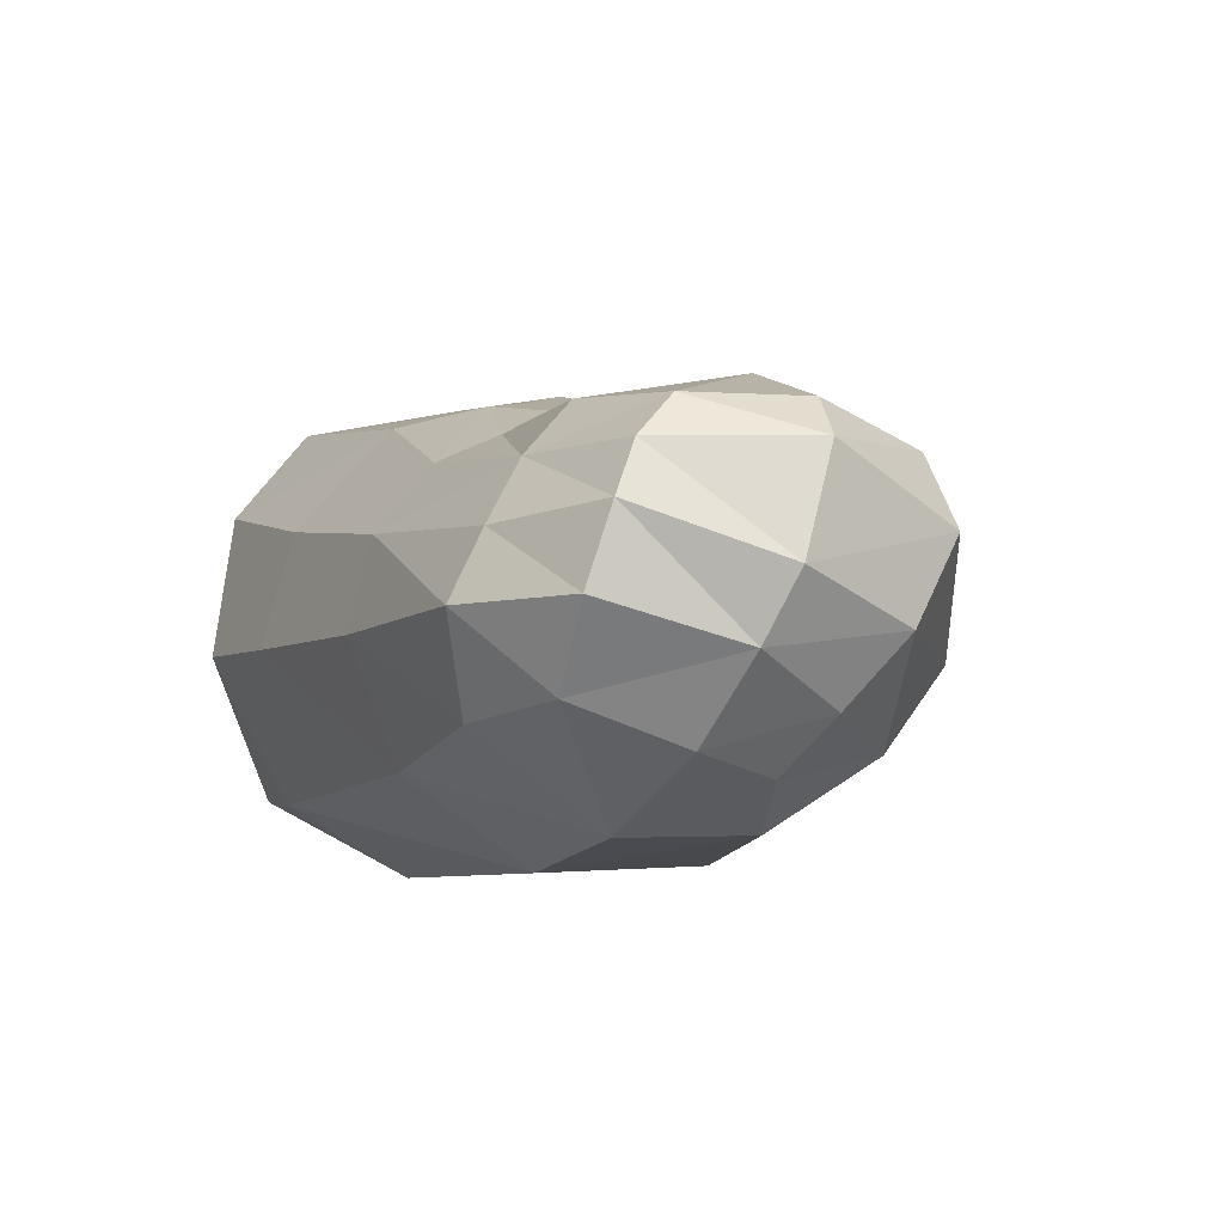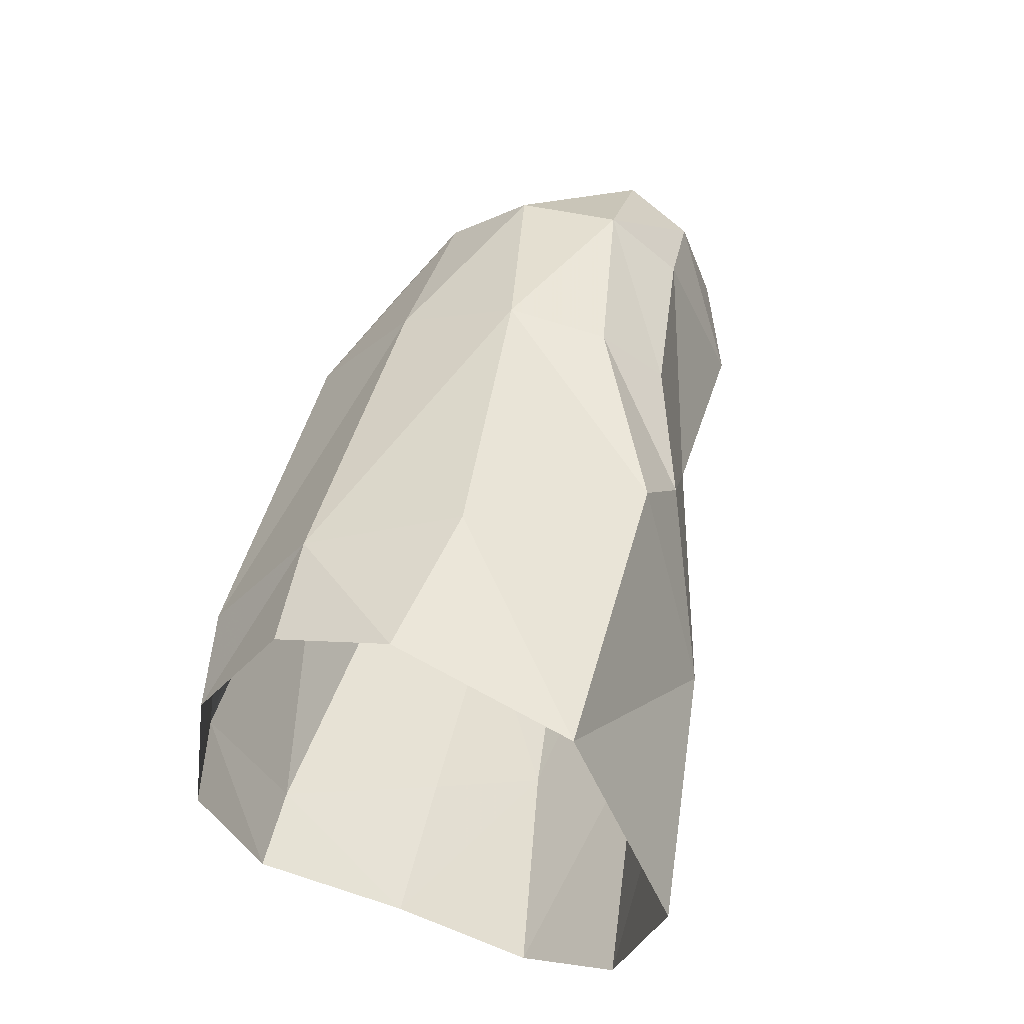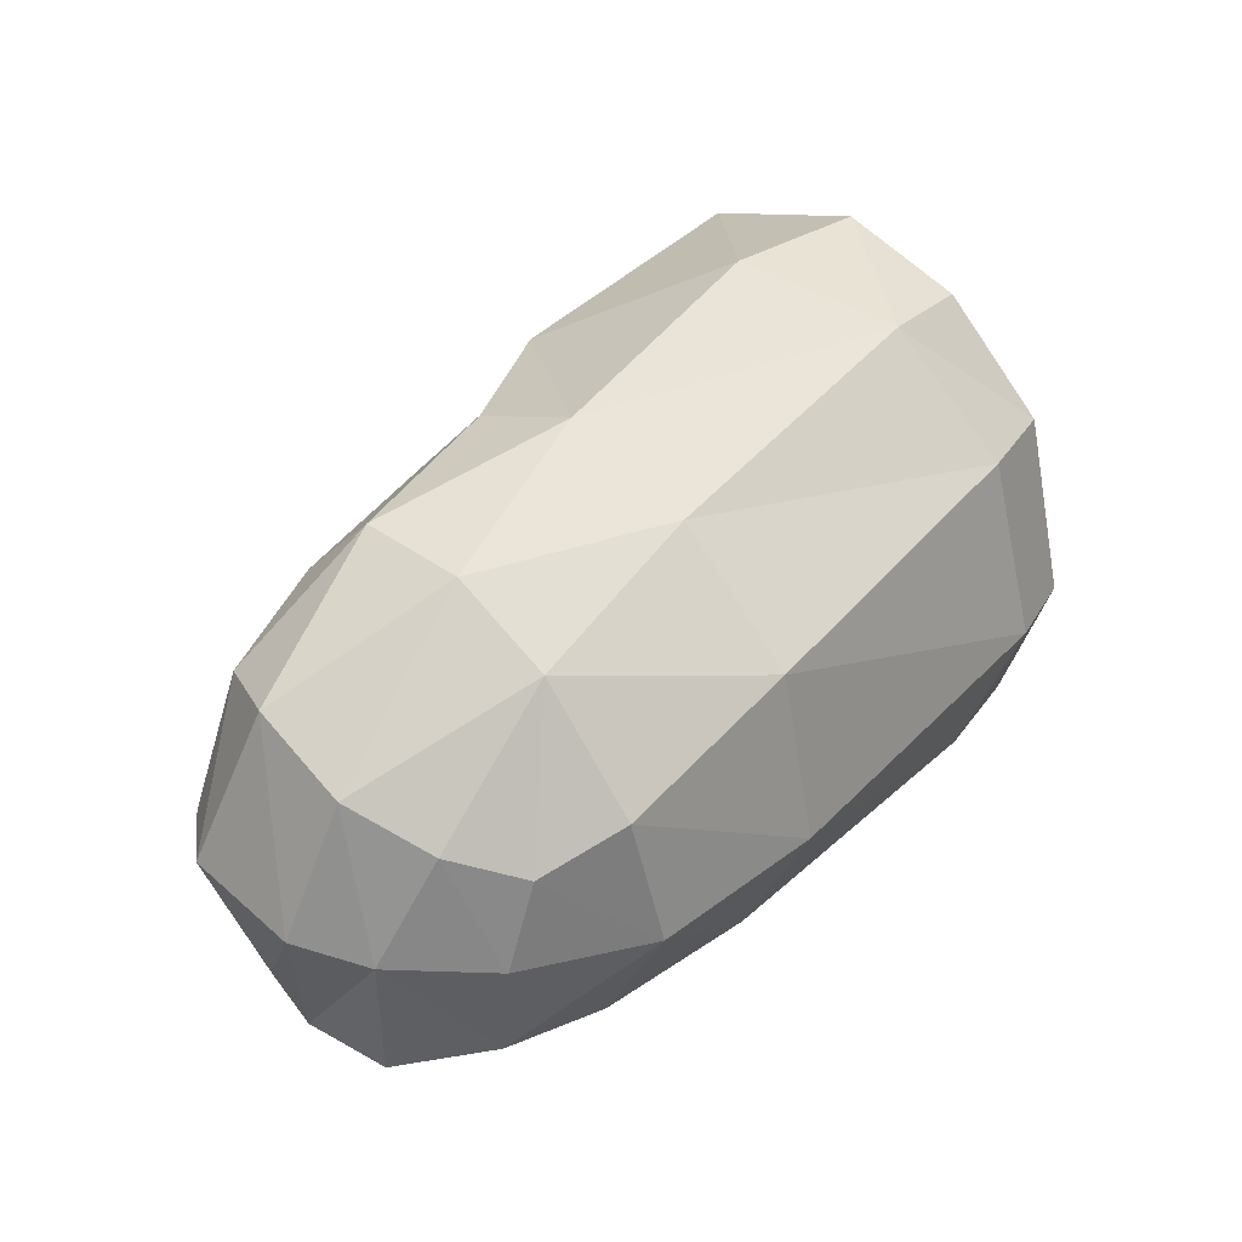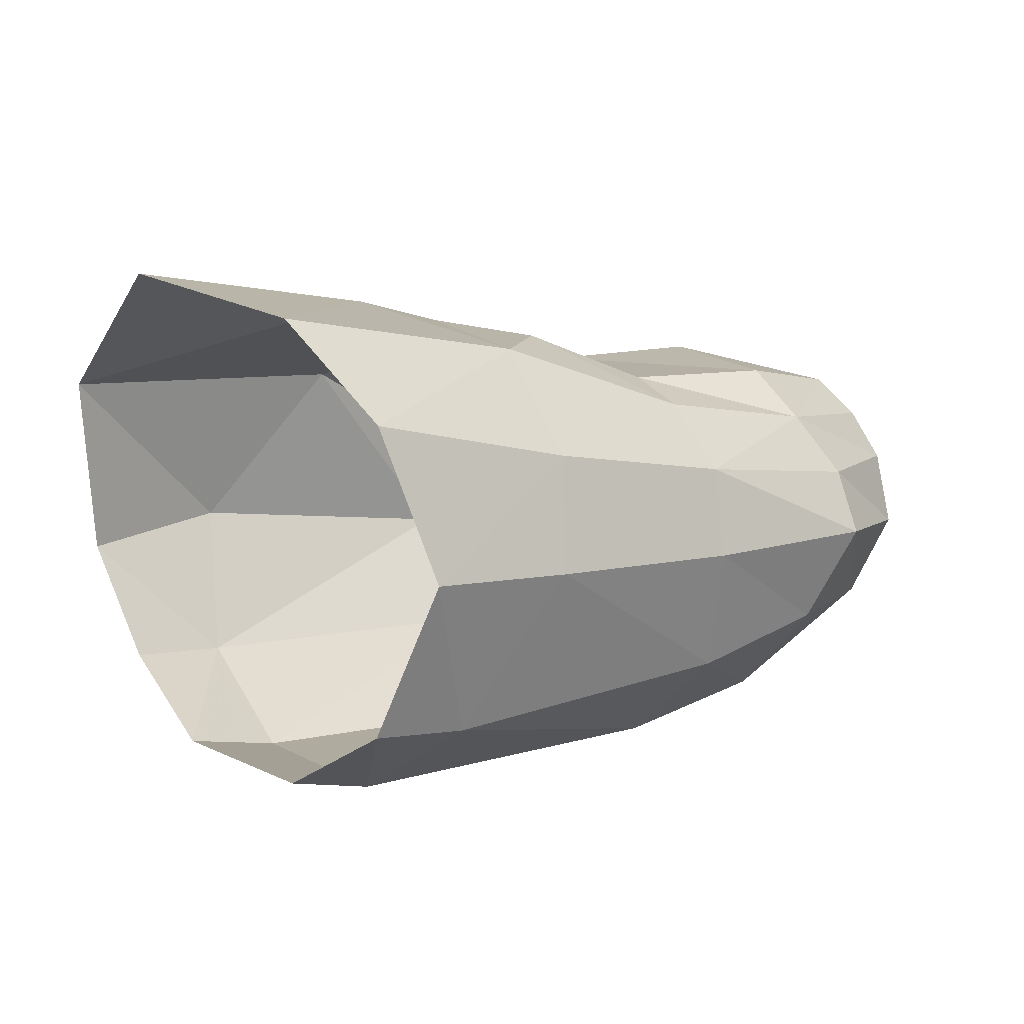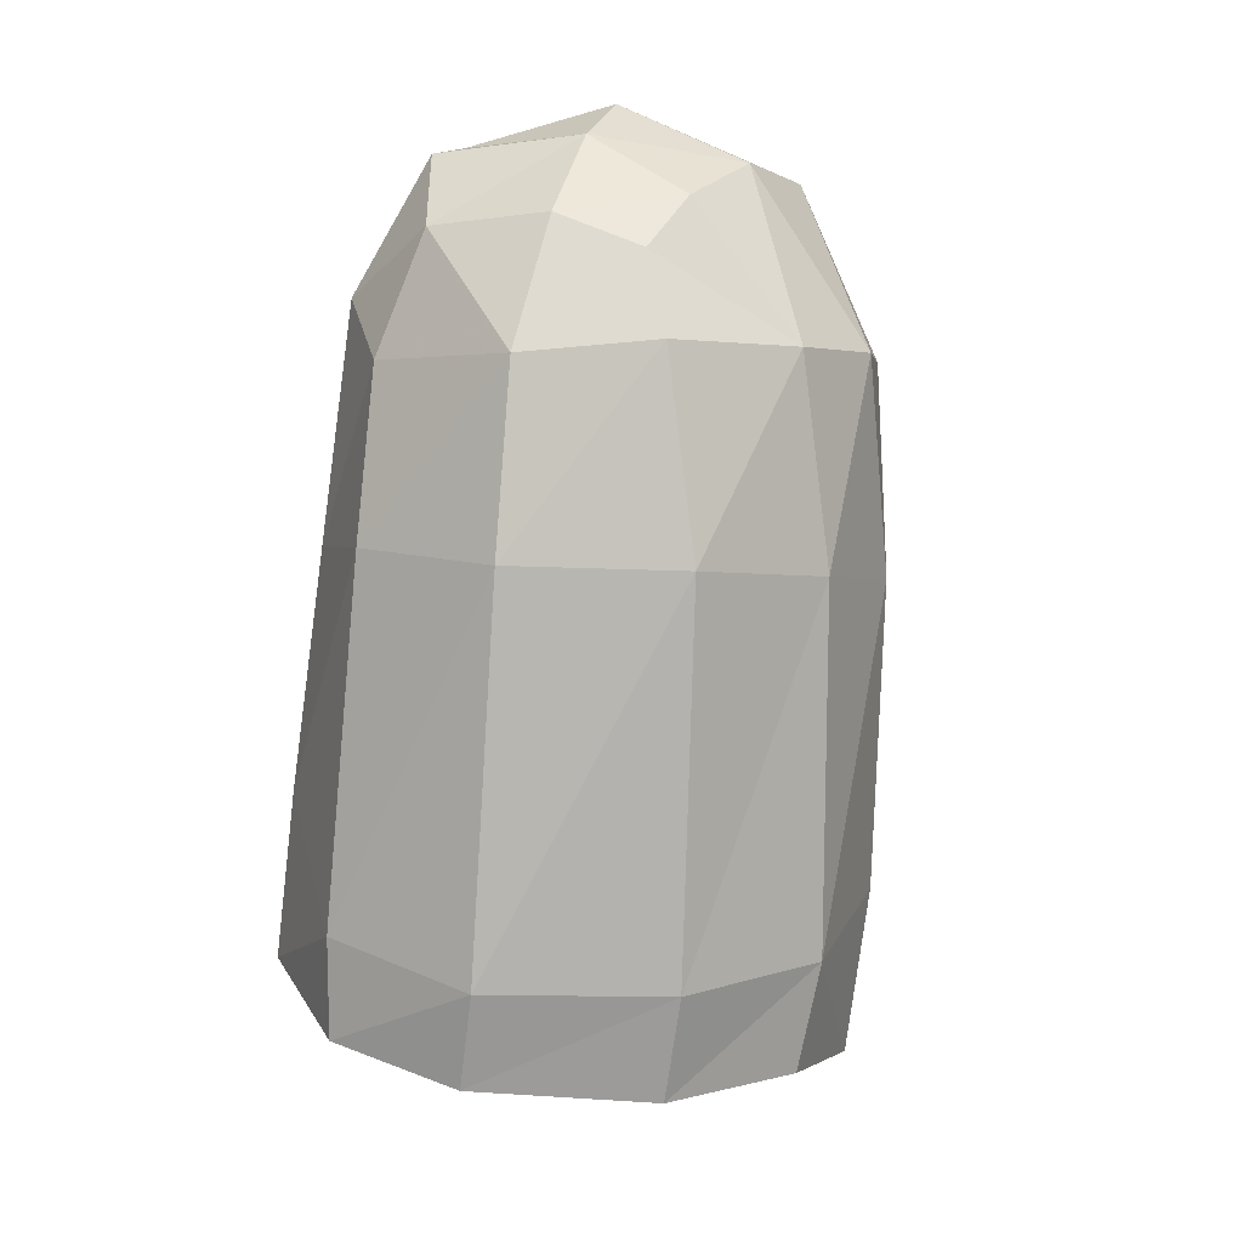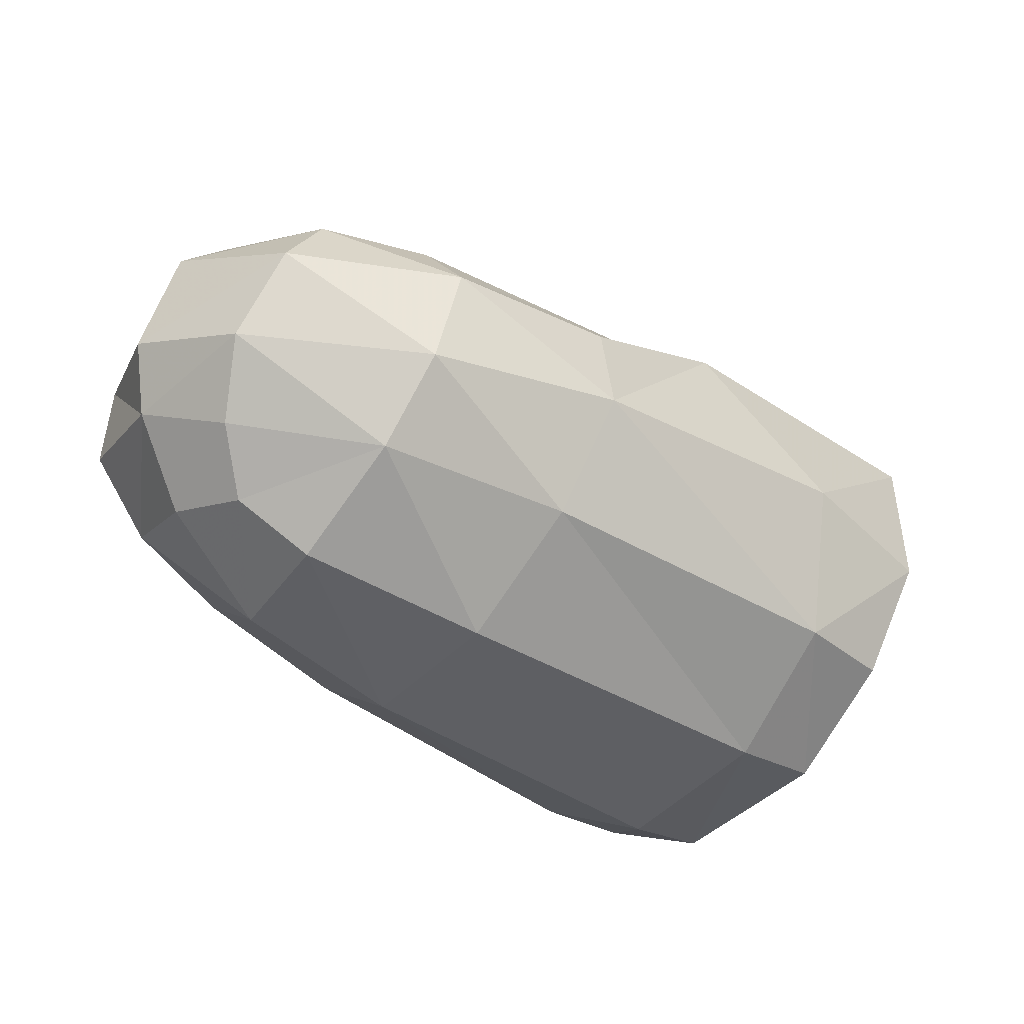
<metadata>
{"format":"obj","ext":"obj","renderer":"f3d","projection":"perspective","resolution":1024,"background":"white","views":[{"elev":-4.0,"azim":-124.8,"up":"+Y"},{"elev":60.1,"azim":103.4,"up":"+Z"},{"elev":20.5,"azim":-54.9,"up":"+Z"},{"elev":4.6,"azim":128.2,"up":"+Y"},{"elev":-78.9,"azim":-106.0,"up":"+Y"},{"elev":-37.9,"azim":-52.0,"up":"+Y"}]}
</metadata>
<code>
v 0.00229 0.007368 -0.004016
v 0.002326 0.008838 0.002363
v -6.9e-05 0.005221 0.008204
v -0.001469 -0.000551 0.009015
v -0.0017 -0.004296 0.007134
v 0.001572 0.004205 -0.007107
v 0.000406 -0.000559 -0.008449
v 0.00069 -0.005339 -0.006187
v -0.005571 0.00308 -0.008566
v -0.006551 0.006447 -0.005632
v -0.02175 0.001933 0.004086
v -0.01583 0.002802 0.005458
v -0.01599 0.004843 0.003621
v -0.02147 0.004279 0.002279
v -0.009921 0.005478 0.006013
v -0.0115 0.006223 0.003887
v -0.009255 0.007455 -0.000123
v -0.01516 0.006089 -0.001212
v -0.01347 0.00544 -0.005947
v -0.01918 0.005637 -0.007299
v -0.02111 0.006515 -0.002625
v -0.009709 0.0069 -0.00409
v -0.02465 0.004174 0.0004
v -0.02617 0.001891 0.000331
v -0.006402 0.008077 0.000829
v -0.006411 0.000366 0.008413
v -0.01587 -0.000375 0.005937
v -0.02217 -0.001397 0.003412
v -0.02635 -0.000789 -0.001429
v -0.01601 -0.004173 0.003806
v -0.02196 -0.003959 0.001255
v -0.02508 -0.002924 -0.002887
v -0.0156 -0.007148 -7.2e-05
v -0.0213 -0.00614 -0.002532
v -0.004007 -0.007279 0.002897
v -0.005202 -0.004414 0.006848
v -0.02342 -0.004651 -0.003699
v -0.02659 0.004015 -0.004313
v -0.0269 0.000695 -0.005549
v -0.02522 0.005253 -0.003677
v -0.01289 0.00453 -0.007881
v -0.01928 0.003949 -0.008983
v -0.01262 0.002364 -0.009748
v -0.0198 0.001961 -0.01046
v -0.02405 0.003964 -0.008656
v -0.02386 0.005234 -0.007305
v -0.00067 -0.006749 0.003374
v 0.000341 -0.00729 -0.002279
v -0.00266 -0.007839 -0.002751
v -0.01429 -0.007296 -0.005312
v -0.002345 -0.005435 -0.007049
v -0.00474 -0.00058 -0.00929
v -0.01224 -0.000521 -0.01037
v -0.01319 -0.004425 -0.009169
v -0.01946 -0.000152 -0.01142
v -0.01824 -0.003179 -0.01013
v -0.01979 -0.006183 -0.006452
v -0.02408 -8.3e-05 -0.01026
v -0.02442 0.002331 -0.009555
v -0.02586 -0.001377 -0.006131
v -0.0222 -0.002616 -0.009735
v -0.02362 -0.003937 -0.006445
f 9 10 6
f 6 10 1
f 12 13 11
f 11 13 14
f 15 16 12
f 12 16 13
f 13 16 18
f 18 16 17
f 19 20 18
f 18 20 21
f 17 22 18
f 18 22 19
f 21 14 18
f 18 14 13
f 14 23 11
f 11 23 24
f 17 16 25
f 25 16 15
f 15 3 25
f 25 3 2
f 15 26 3
f 3 26 4
f 12 27 15
f 15 27 26
f 28 27 11
f 11 27 12
f 25 10 17
f 17 10 22
f 10 25 1
f 1 25 2
f 29 28 24
f 24 28 11
f 27 28 30
f 30 28 31
f 28 29 31
f 31 29 32
f 30 31 33
f 33 31 34
f 33 35 30
f 30 35 36
f 32 37 31
f 31 37 34
f 30 36 27
f 27 36 26
f 26 36 4
f 4 36 5
f 29 24 39
f 39 24 38
f 24 23 38
f 38 23 40
f 19 22 41
f 41 22 10
f 20 19 42
f 42 19 41
f 10 9 41
f 41 9 43
f 41 43 42
f 42 43 44
f 45 46 42
f 42 46 20
f 40 46 38
f 38 46 45
f 47 35 48
f 48 35 49
f 35 33 49
f 49 33 50
f 48 49 8
f 8 49 51
f 35 47 36
f 36 47 5
f 52 7 51
f 51 7 8
f 52 9 7
f 7 9 6
f 52 53 9
f 9 53 43
f 53 52 54
f 54 52 51
f 55 53 56
f 56 53 54
f 49 50 51
f 51 50 54
f 50 57 54
f 54 57 56
f 53 55 43
f 43 55 44
f 59 44 58
f 58 44 55
f 58 61 60
f 60 61 62
f 58 55 61
f 61 55 56
f 58 60 59
f 59 60 39
f 59 39 45
f 45 39 38
f 45 42 59
f 59 42 44
f 33 34 50
f 50 34 57
f 62 57 37
f 37 57 34
f 62 61 57
f 57 61 56
f 60 62 32
f 32 62 37
f 32 29 60
f 60 29 39
f 14 21 23
f 23 21 40
f 40 21 46
f 46 21 20

</code>
